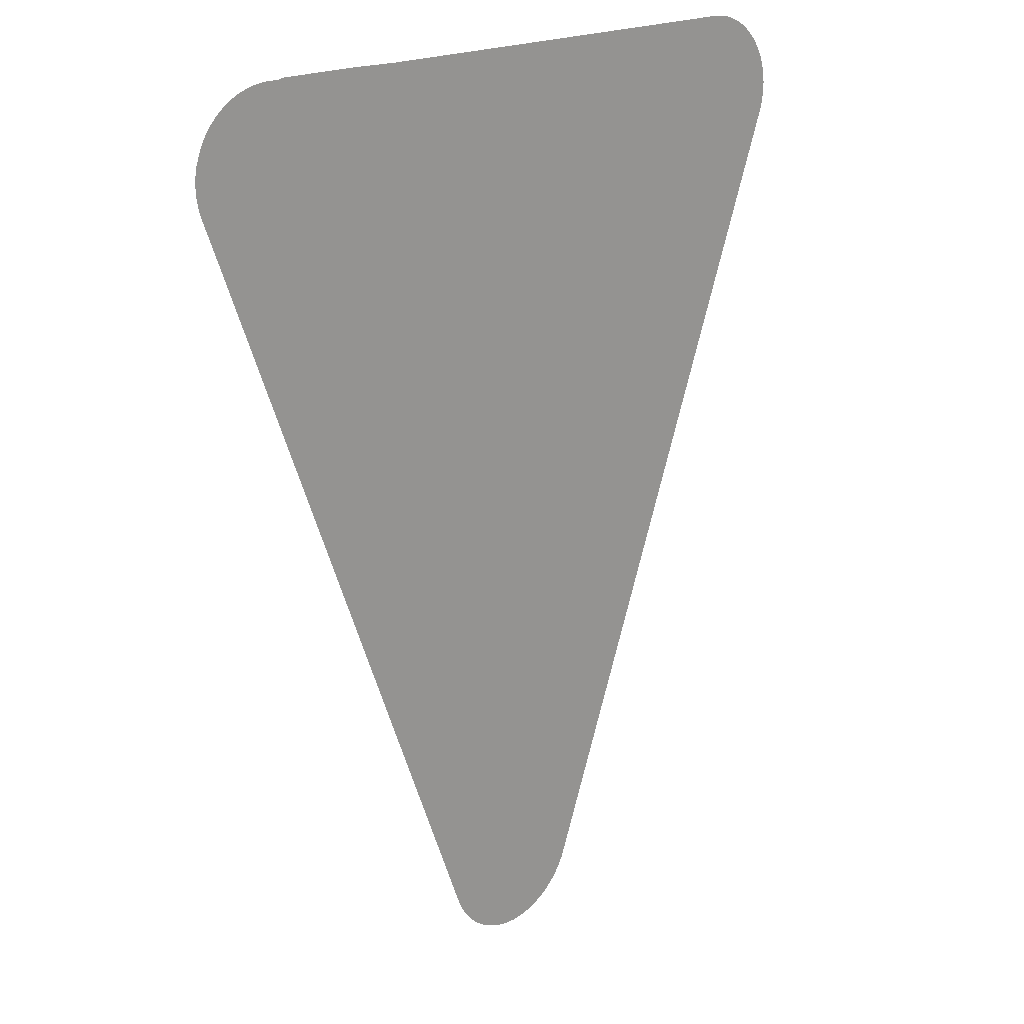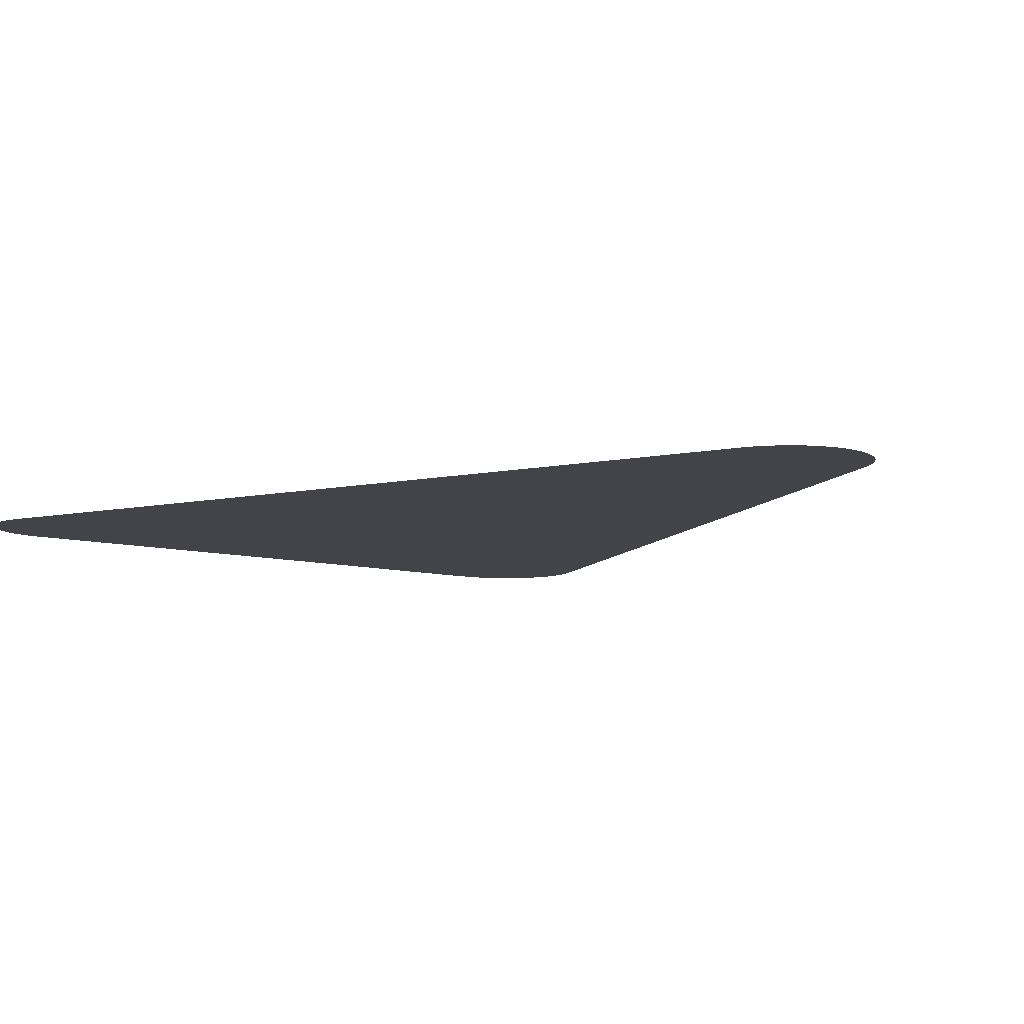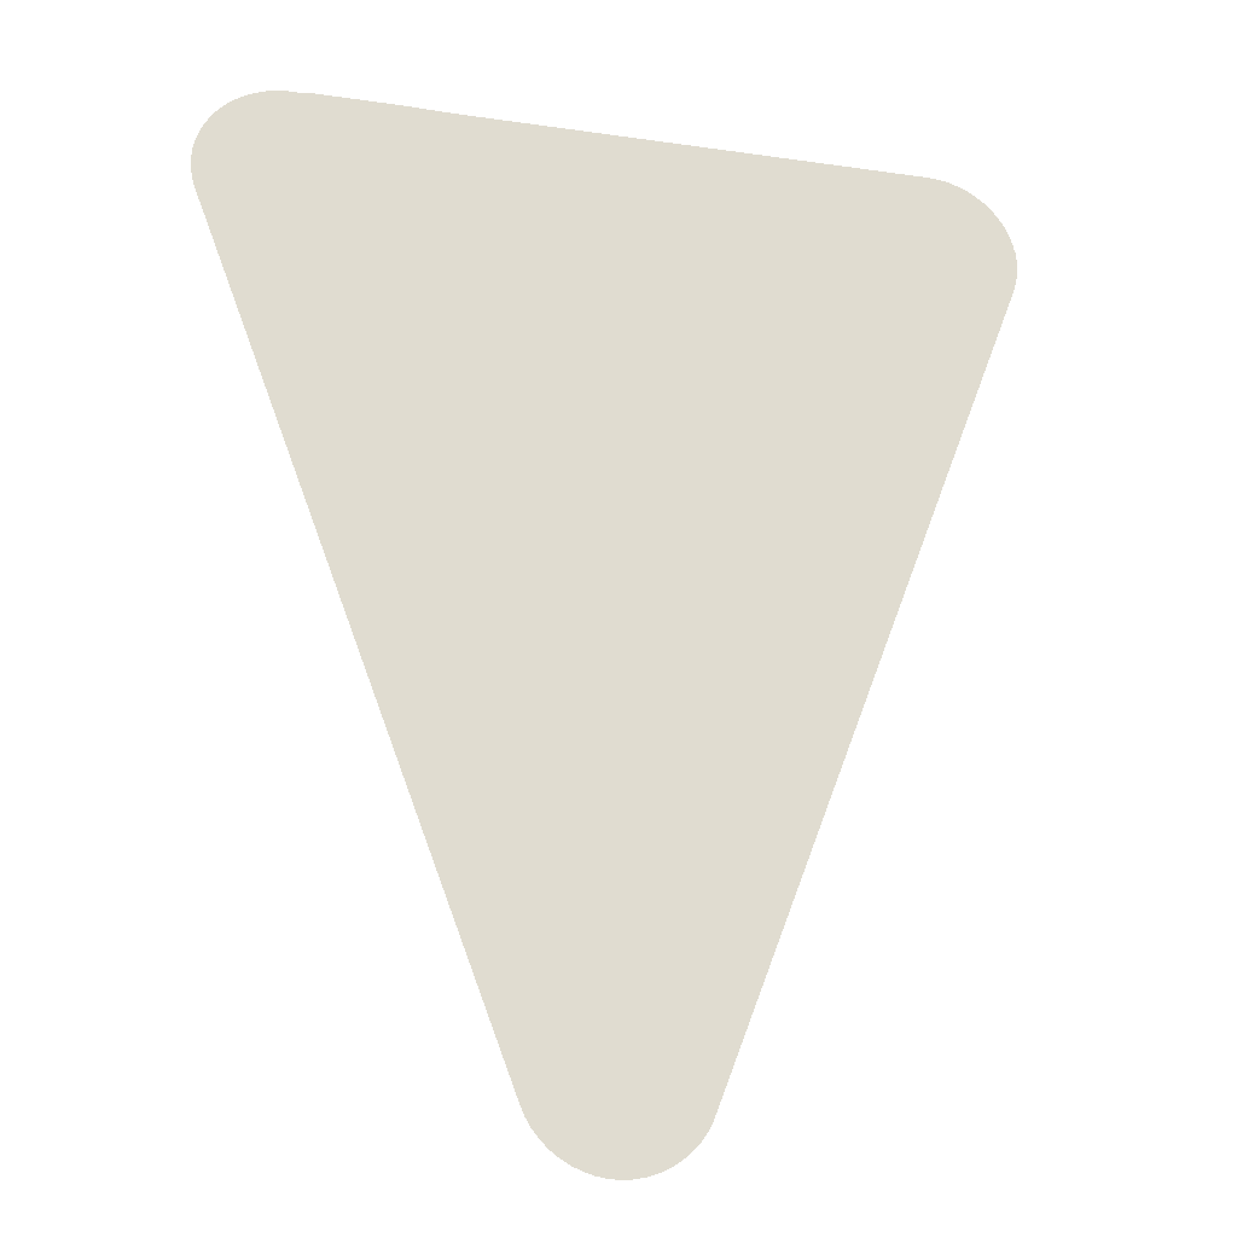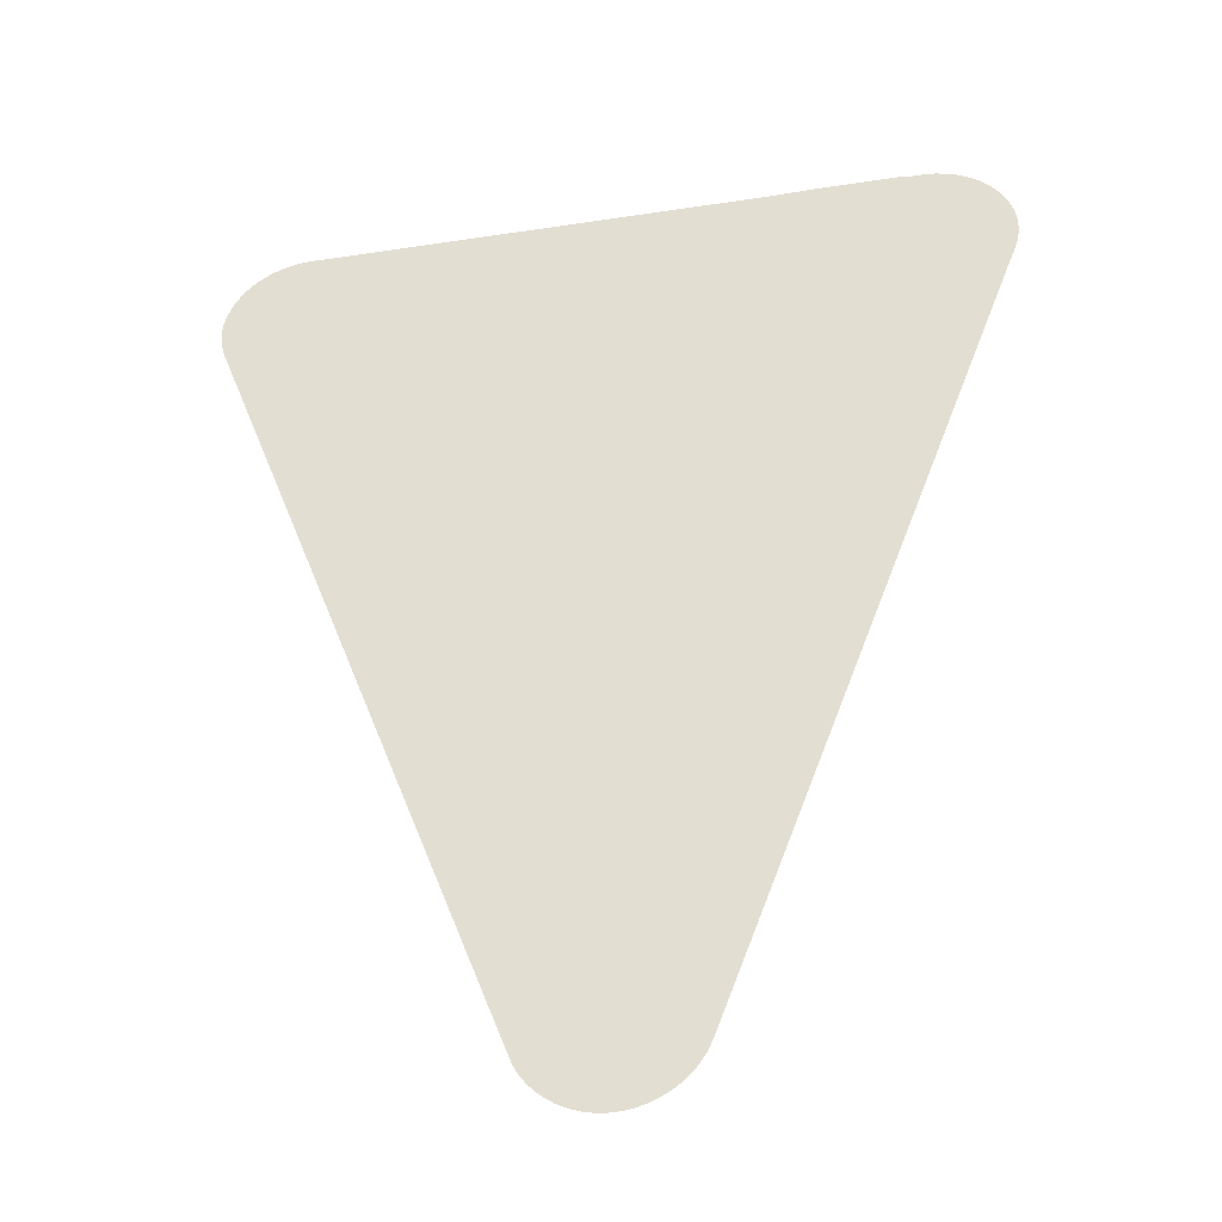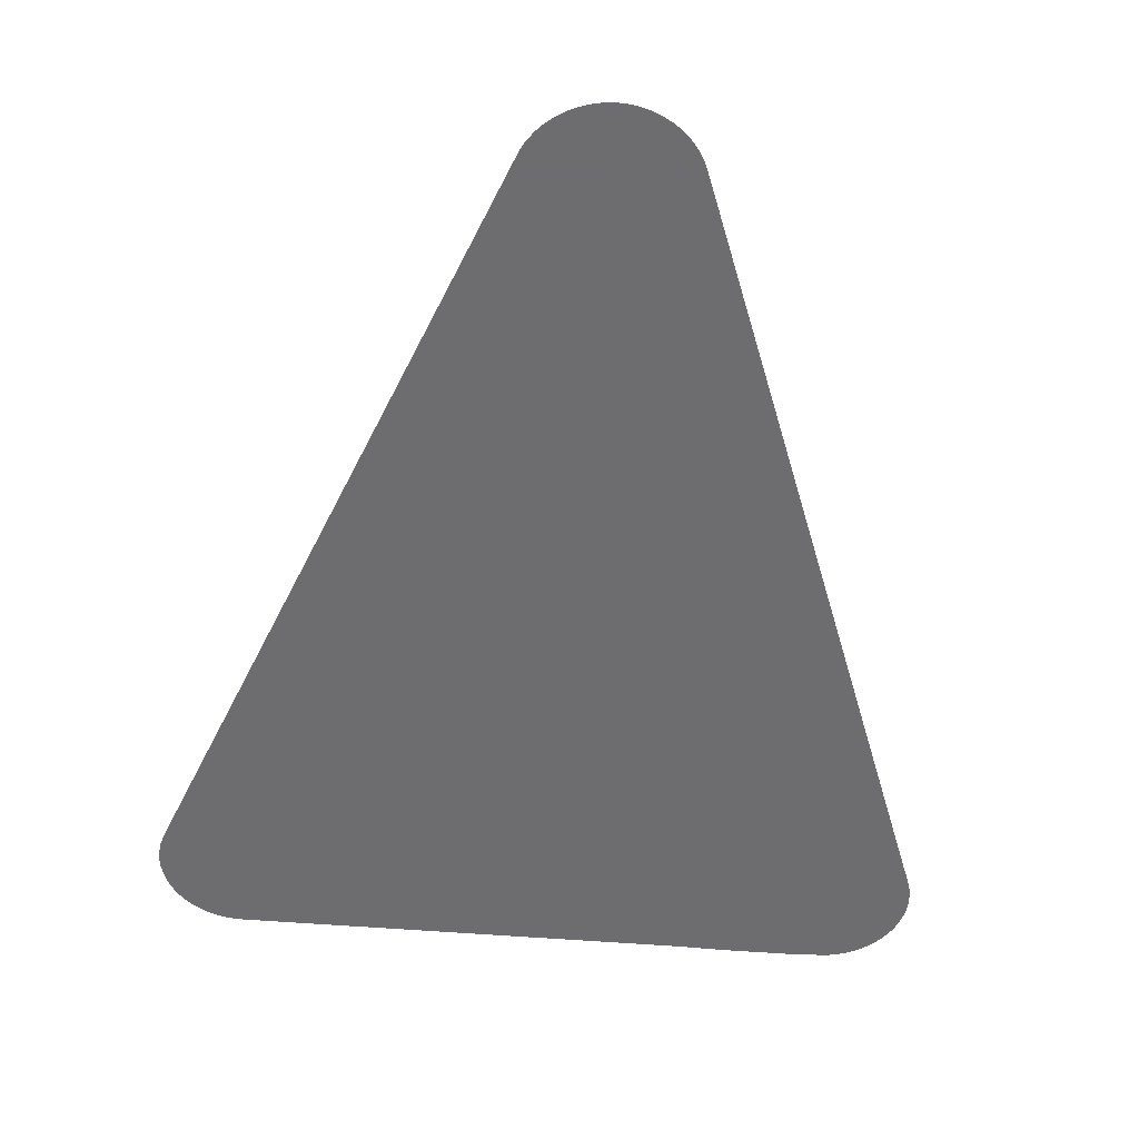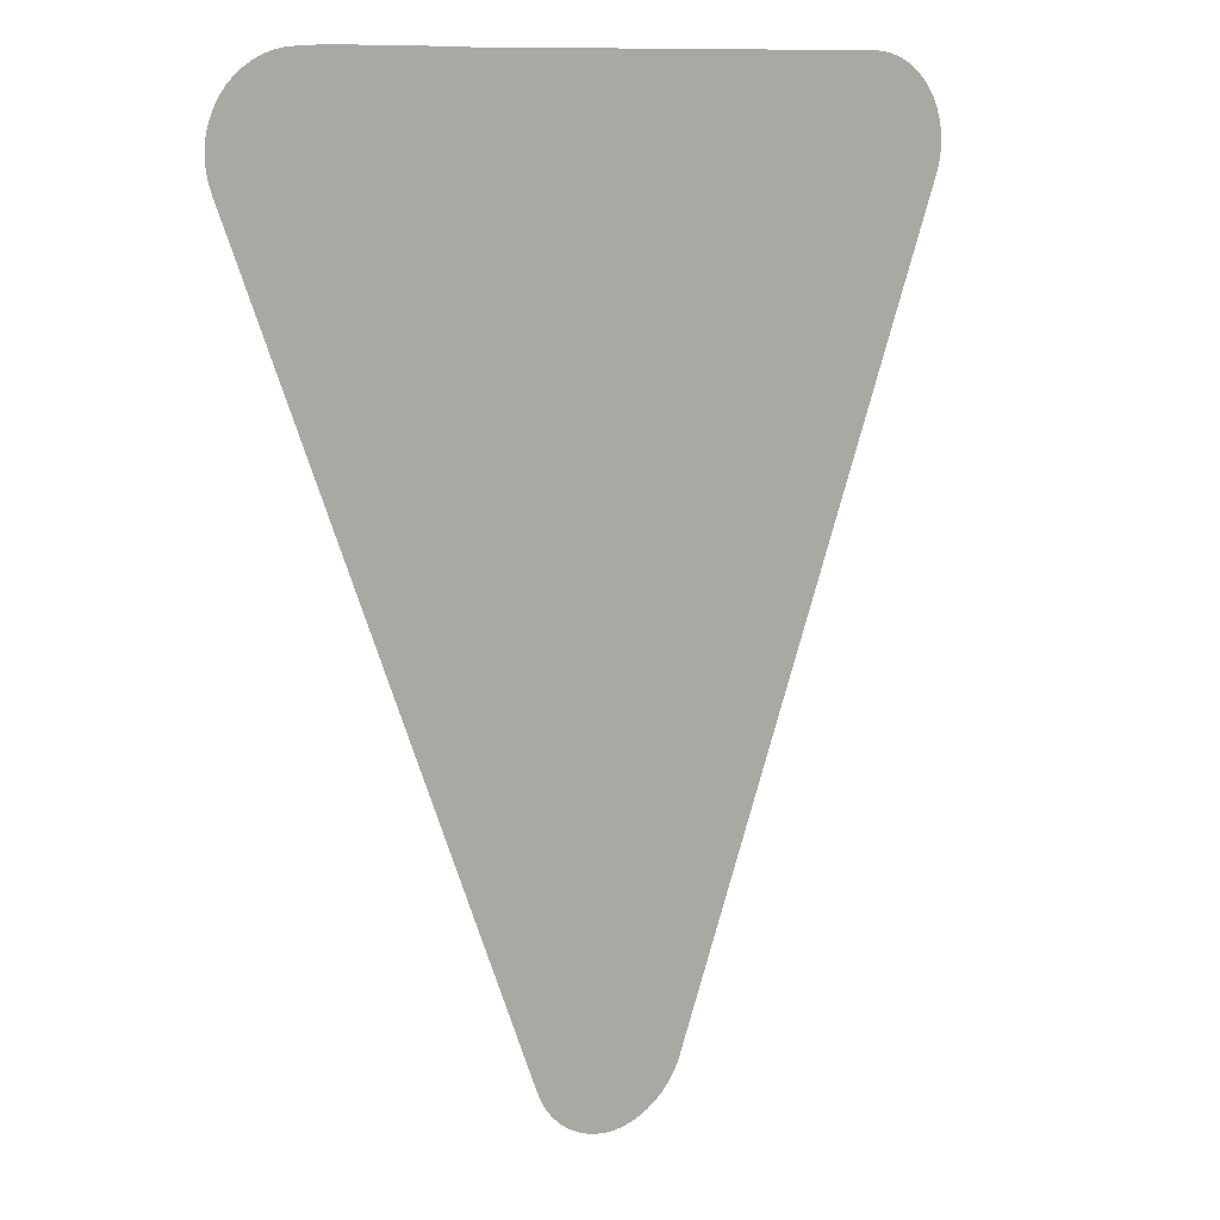
<metadata>
{"format":"obj","ext":"obj","renderer":"f3d","projection":"perspective","resolution":1024,"background":"white","views":[{"elev":19.7,"azim":135.0,"up":"+Y"},{"elev":-8.5,"azim":-38.4,"up":"+Z"},{"elev":-21.7,"azim":165.7,"up":"+Y"},{"elev":-37.1,"azim":11.2,"up":"+Y"},{"elev":-54.1,"azim":-4.9,"up":"+Z"},{"elev":11.0,"azim":142.4,"up":"+Y"}]}
</metadata>
<code>
v -43.96 9.73 25.58
v -45.53 5.602 25.58
v -45.62 5.398 25.58
v -45.63 5.377 25.58
v -45.74 5.207 25.58
v -45.87 5.037 25.58
v -46.03 4.887 25.58
v -46.2 4.757 25.58
v -46.39 4.649 25.58
v -46.59 4.564 25.58
v -46.79 4.503 25.58
v -47 4.468 25.58
v -47.22 4.46 25.58
v -47.43 4.48 25.58
v -47.64 4.526 25.58
v -47.84 4.597 25.58
v -48.04 4.691 25.58
v -48.22 4.809 25.58
v -48.38 4.947 25.58
v -48.53 5.106 25.58
v -48.66 5.284 25.58
v -48.75 5.46 25.58
v -48.76 5.481 25.58
v -54.89 21.56 25.58
v -54.94 21.77 25.58
v -54.97 21.97 25.58
v -54.98 22.17 25.58
v -54.96 22.37 25.58
v -54.95 22.41 25.58
v -54.91 22.55 25.58
v -54.85 22.74 25.58
v -54.76 22.92 25.58
v -54.65 23.08 25.58
v -54.52 23.23 25.58
v -54.37 23.37 25.58
v -54.21 23.49 25.58
v -54.04 23.59 25.58
v -53.85 23.66 25.58
v -53.66 23.72 25.58
v -53.46 23.76 25.58
v -53.25 23.77 25.58
v -44.06 23.77 25.58
v -43.09 23.79 25.58
v -41.42 23.79 25.58
v -41.3 23.77 25.58
v -41 23.77 25.58
v -40.79 23.75 25.58
v -40.59 23.7 25.58
v -40.4 23.63 25.58
v -40.22 23.55 25.58
v -40.05 23.44 25.58
v -39.9 23.31 25.58
v -39.76 23.17 25.58
v -39.64 23.01 25.58
v -39.54 22.84 25.58
v -39.46 22.66 25.58
v -39.42 22.52 25.58
v -39.4 22.49 25.58
v -39.37 22.29 25.58
v -39.36 22.09 25.58
v -39.37 21.88 25.58
v -39.41 21.68 25.58
v -39.48 21.48 25.58
v -39.64 21.08 25.58
f 6 4 7
f 4 3 7
f 5 4 6
f 7 3 2
f 8 7 2
f 9 8 2
f 10 15 11
f 14 13 12
f 11 14 12
f 11 15 14
f 10 16 15
f 10 9 16
f 16 9 17
f 17 9 2
f 18 23 22
f 22 21 20
f 19 22 20
f 19 18 22
f 18 17 23
f 23 17 2
f 1 23 2
f 1 24 23
f 1 42 24
f 27 26 29
f 28 27 29
f 29 26 25
f 24 29 25
f 31 30 29
f 32 31 29
f 33 32 29
f 34 33 29
f 24 34 29
f 24 35 34
f 24 36 35
f 24 37 36
f 24 38 37
f 24 39 38
f 24 40 39
f 24 41 40
f 24 42 41
f 1 64 42
f 42 64 43
f 43 64 44
f 44 64 45
f 63 47 46
f 63 51 50
f 63 52 51
f 62 61 57
f 63 62 57
f 53 57 54
f 54 57 55
f 55 57 56
f 53 52 57
f 57 61 60
f 63 57 52
f 49 63 50
f 57 59 58
f 57 60 59
f 49 48 63
f 63 48 47
f 45 63 46
f 45 64 63

</code>
